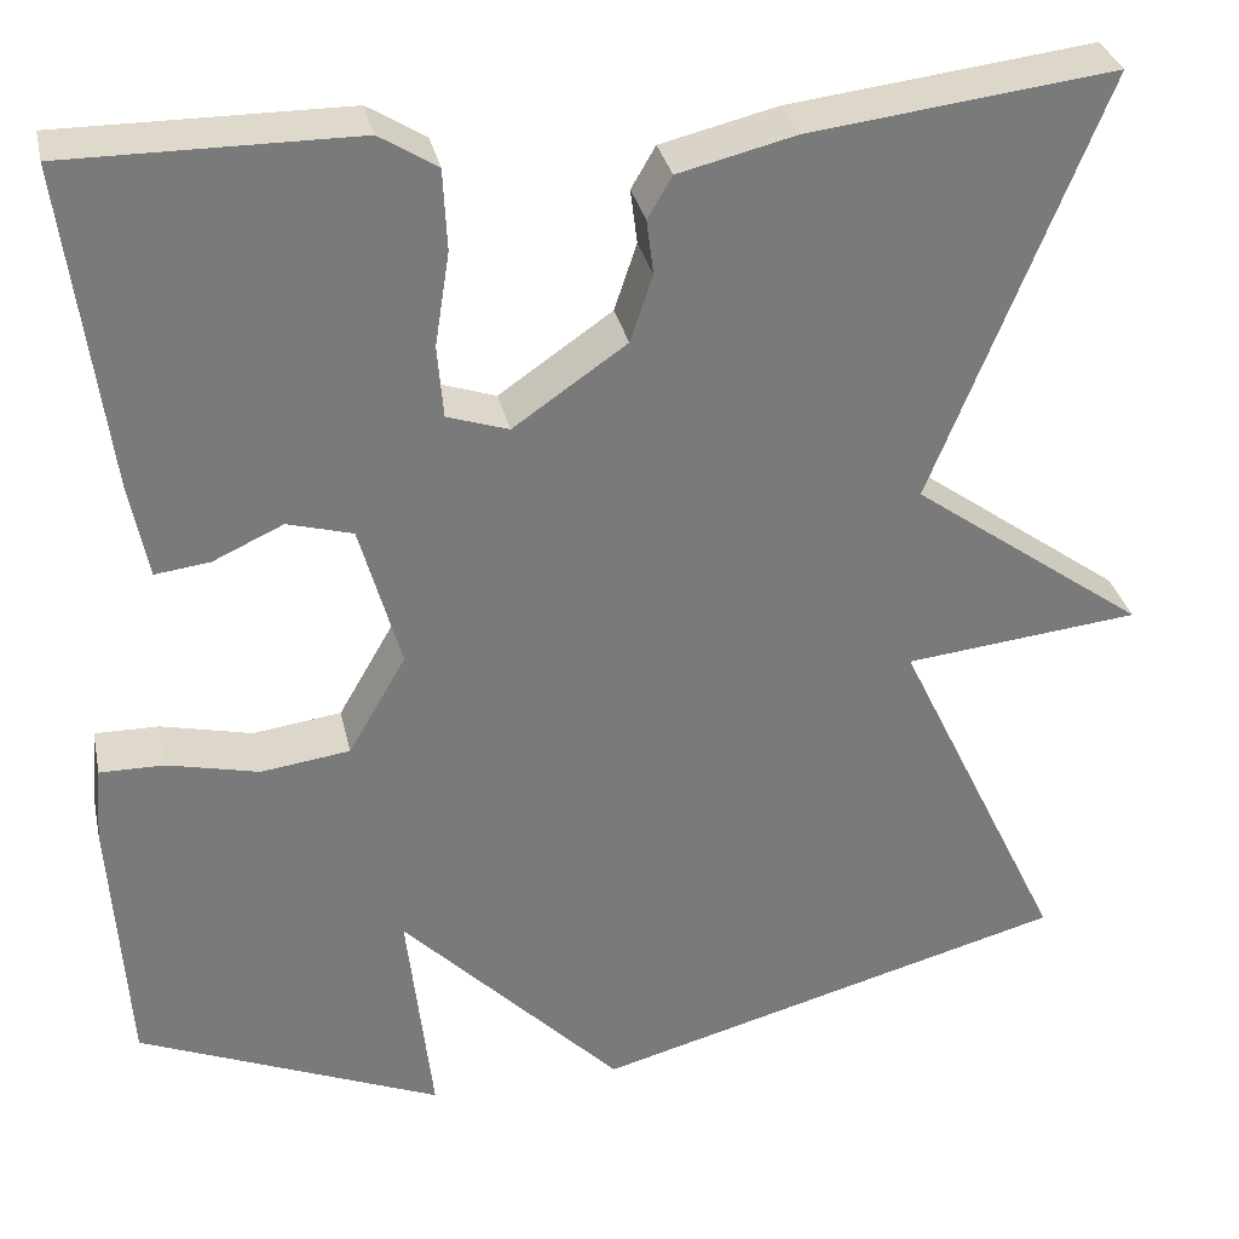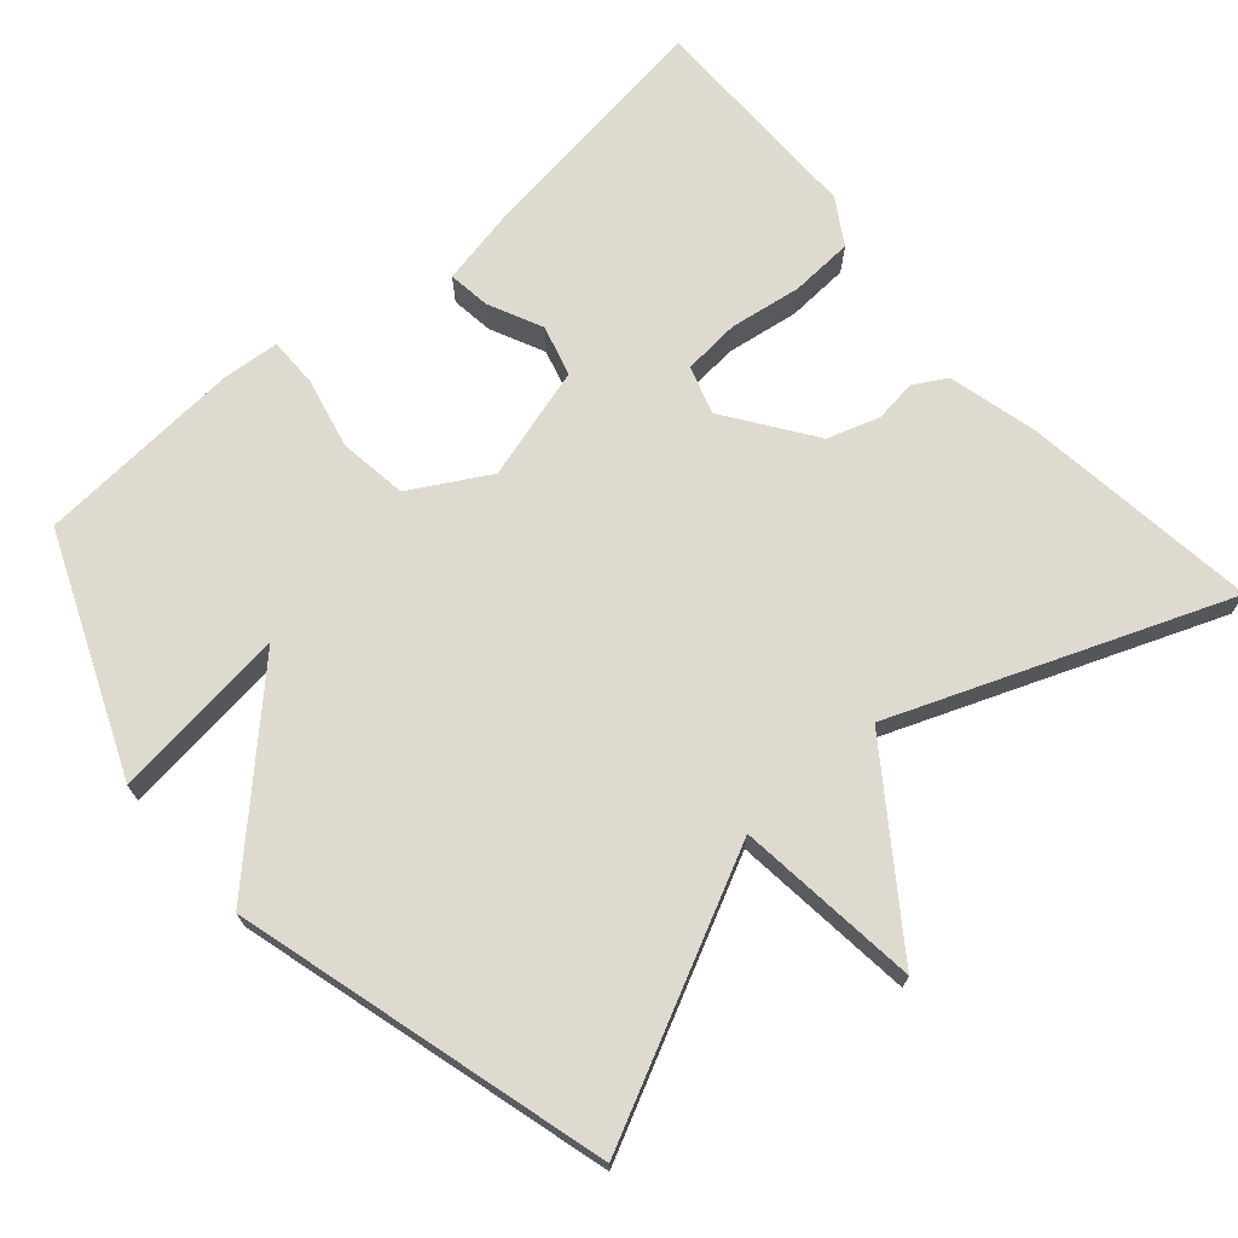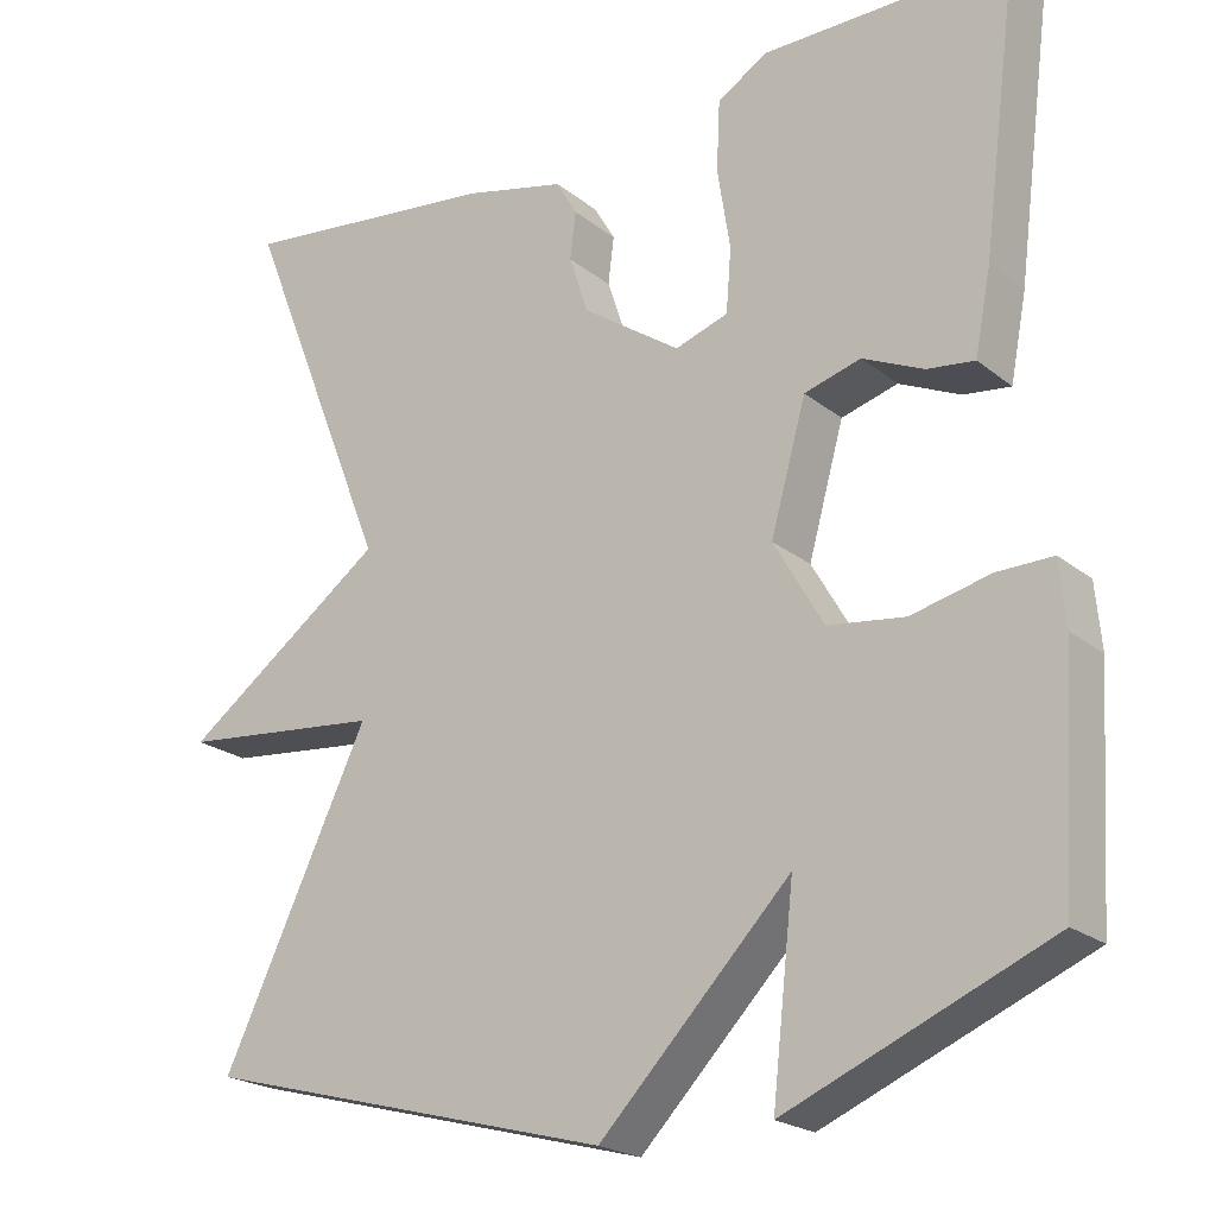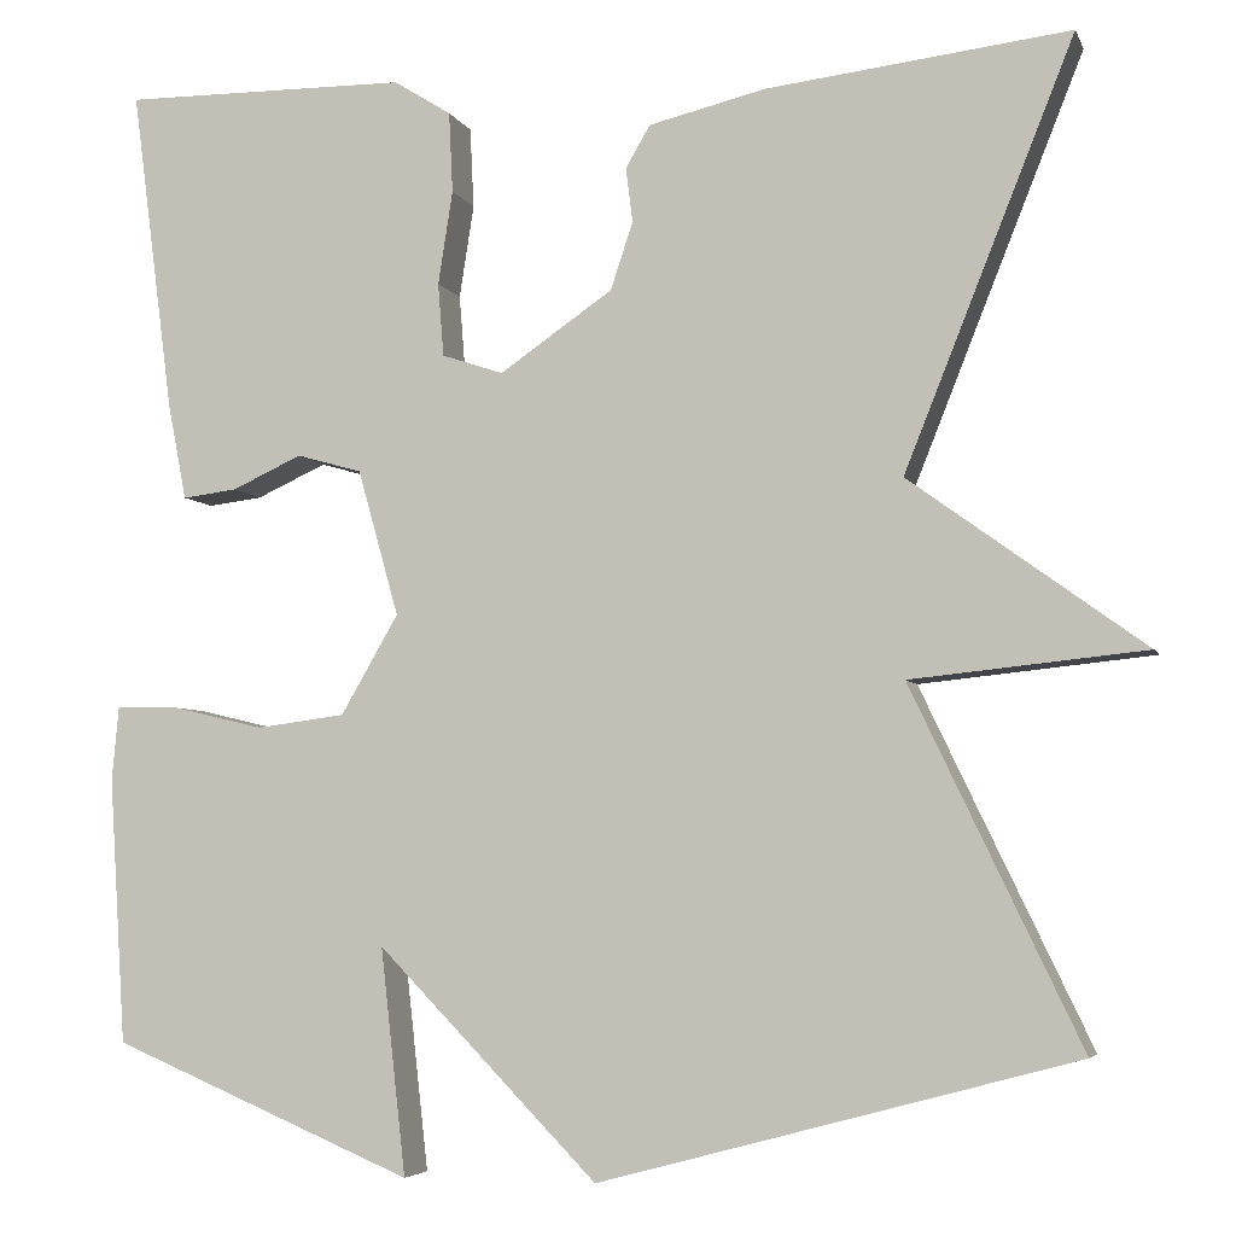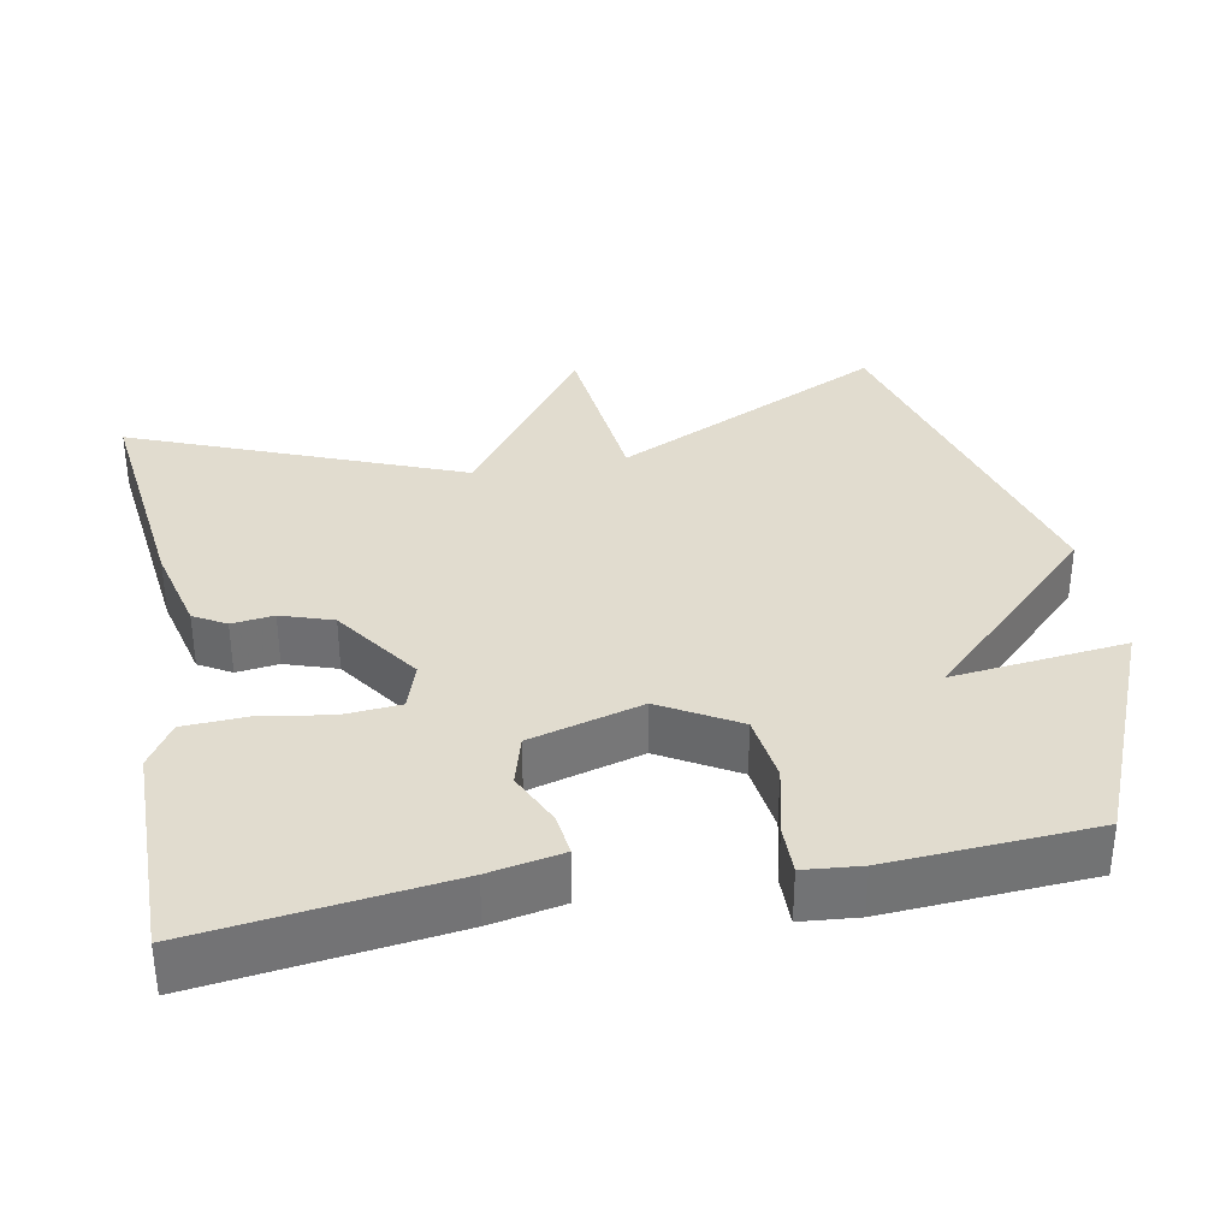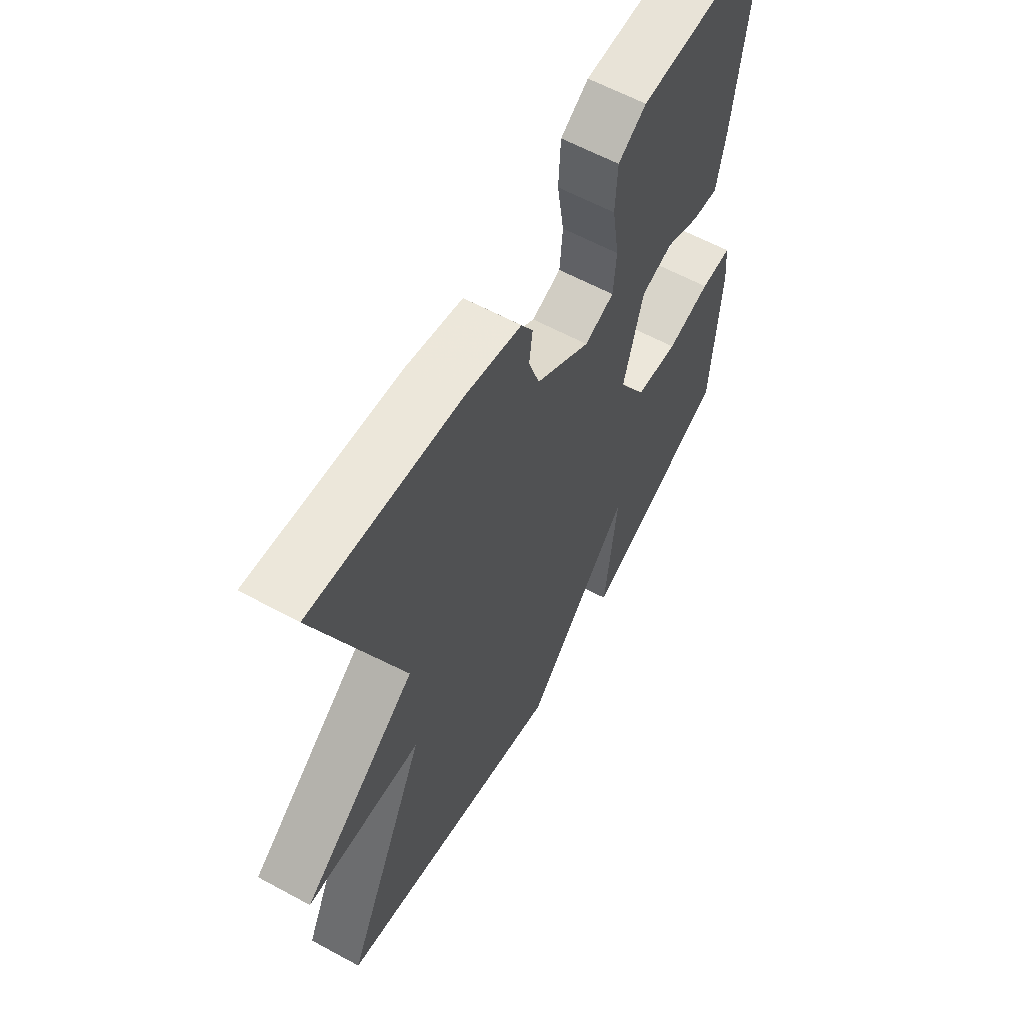
<metadata>
{"format":"obj","ext":"obj","renderer":"f3d","projection":"perspective","resolution":1024,"background":"white","views":[{"elev":32.3,"azim":167.7,"up":"+Z"},{"elev":70.6,"azim":-131.5,"up":"+Y"},{"elev":-21.7,"azim":36.3,"up":"+Z"},{"elev":-4.9,"azim":-164.6,"up":"+Z"},{"elev":34.5,"azim":79.3,"up":"+Y"},{"elev":61.0,"azim":-61.0,"up":"+Z"}]}
</metadata>
<code>
v 0.5 0.07 -0.5
v 0.189 0.07 -0.631
v 0.215 0.07 -0.399
v -0.011 0.07 -0.631
v -0.5 0.07 -0.5
v -0.326 0.07 -0.136
v -0.567 0.07 -0.111
v -0.326 0.07 0.064
v -0.5 0.07 0.5
v -0.188 0.07 0.463
v -0.068 0.07 0.434
v -0.043 0.07 0.391
v -0.05 0.07 0.335
v -0.027 0.07 0.266
v 0.089 0.07 0.186
v 0.152 0.07 0.207
v 0.158 0.07 0.282
v 0.143 0.07 0.378
v 0.147 0.07 0.461
v 0.206 0.07 0.498
v 0.5 0.07 0.5
v 0.457 0.07 0.167
v 0.438 0.07 0.069
v 0.382 0.07 0.076
v 0.31 0.07 0.109
v 0.243 0.07 0.09
v 0.201 0.07 -0.06
v 0.26 0.07 -0.162
v 0.351 0.07 -0.174
v 0.444 0.07 -0.152
v 0.51 0.07 -0.151
v 0.517 0.07 -0.227
v 0.5 0 -0.5
v 0.189 0 -0.631
v 0.215 0 -0.399
v -0.011 0 -0.631
v -0.5 0 -0.5
v -0.326 0 -0.136
v -0.567 0 -0.111
v -0.326 0 0.064
v -0.5 0 0.5
v -0.188 0 0.463
v -0.068 0 0.434
v -0.043 0 0.391
v -0.05 0 0.335
v -0.027 0 0.266
v 0.089 0 0.186
v 0.152 0 0.207
v 0.158 0 0.282
v 0.143 0 0.378
v 0.147 0 0.461
v 0.206 0 0.498
v 0.5 0 0.5
v 0.457 0 0.167
v 0.438 0 0.069
v 0.382 0 0.076
v 0.31 0 0.109
v 0.243 0 0.09
v 0.201 0 -0.06
v 0.26 0 -0.162
v 0.351 0 -0.174
v 0.444 0 -0.152
v 0.51 0 -0.151
v 0.517 0 -0.227
f 1 2 3
f 32 1 3
f 31 32 3
f 30 31 3
f 29 30 3
f 4 5 6
f 3 4 6
f 29 3 6
f 28 29 6
f 6 7 8
f 28 6 8
f 27 28 8
f 26 27 8 9
f 23 24 25
f 22 23 25
f 21 22 25
f 20 21 25
f 19 20 25
f 18 19 25
f 17 18 25
f 16 17 25 26
f 15 16 26
f 11 12 13
f 10 11 13
f 9 10 13
f 9 13 14
f 15 26 9
f 9 14 15
f 35 34 33
f 35 33 64
f 35 64 63
f 35 63 62
f 35 62 61
f 38 37 36
f 38 36 35
f 38 35 61
f 38 61 60
f 40 39 38
f 40 38 60
f 40 60 59
f 41 40 59 58
f 57 56 55
f 57 55 54
f 57 54 53
f 57 53 52
f 57 52 51
f 57 51 50
f 57 50 49
f 58 57 49 48
f 58 48 47
f 45 44 43
f 45 43 42
f 45 42 41
f 46 45 41
f 41 58 47
f 47 46 41
f 1 33 34 2
f 2 34 35 3
f 3 35 36 4
f 4 36 37 5
f 5 37 38 6
f 6 38 39 7
f 7 39 40 8
f 8 40 41 9
f 9 41 42 10
f 10 42 43 11
f 11 43 44 12
f 12 44 45 13
f 13 45 46 14
f 14 46 47 15
f 15 47 48 16
f 16 48 49 17
f 17 49 50 18
f 18 50 51 19
f 19 51 52 20
f 20 52 53 21
f 21 53 54 22
f 22 54 55 23
f 23 55 56 24
f 24 56 57 25
f 25 57 58 26
f 26 58 59 27
f 27 59 60 28
f 28 60 61 29
f 29 61 62 30
f 30 62 63 31
f 31 63 64 32
f 32 64 33 1

</code>
